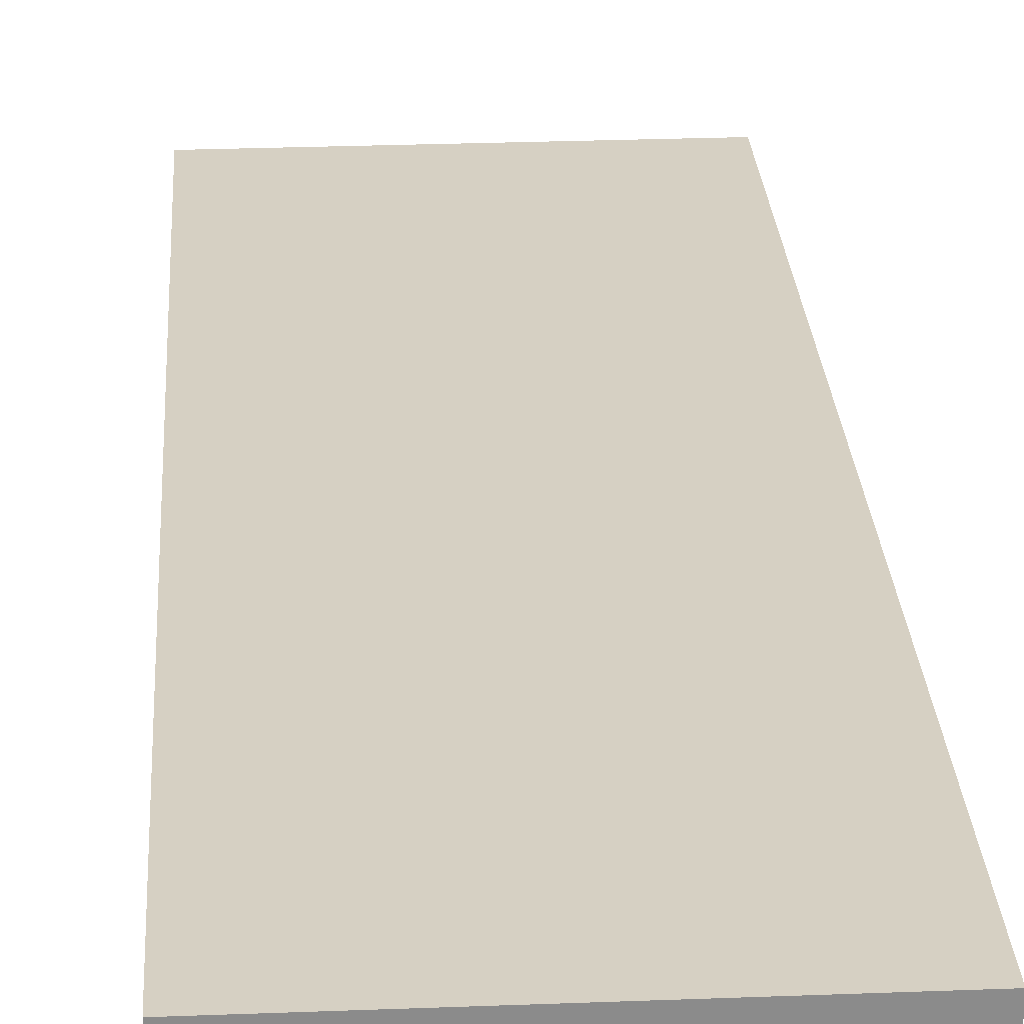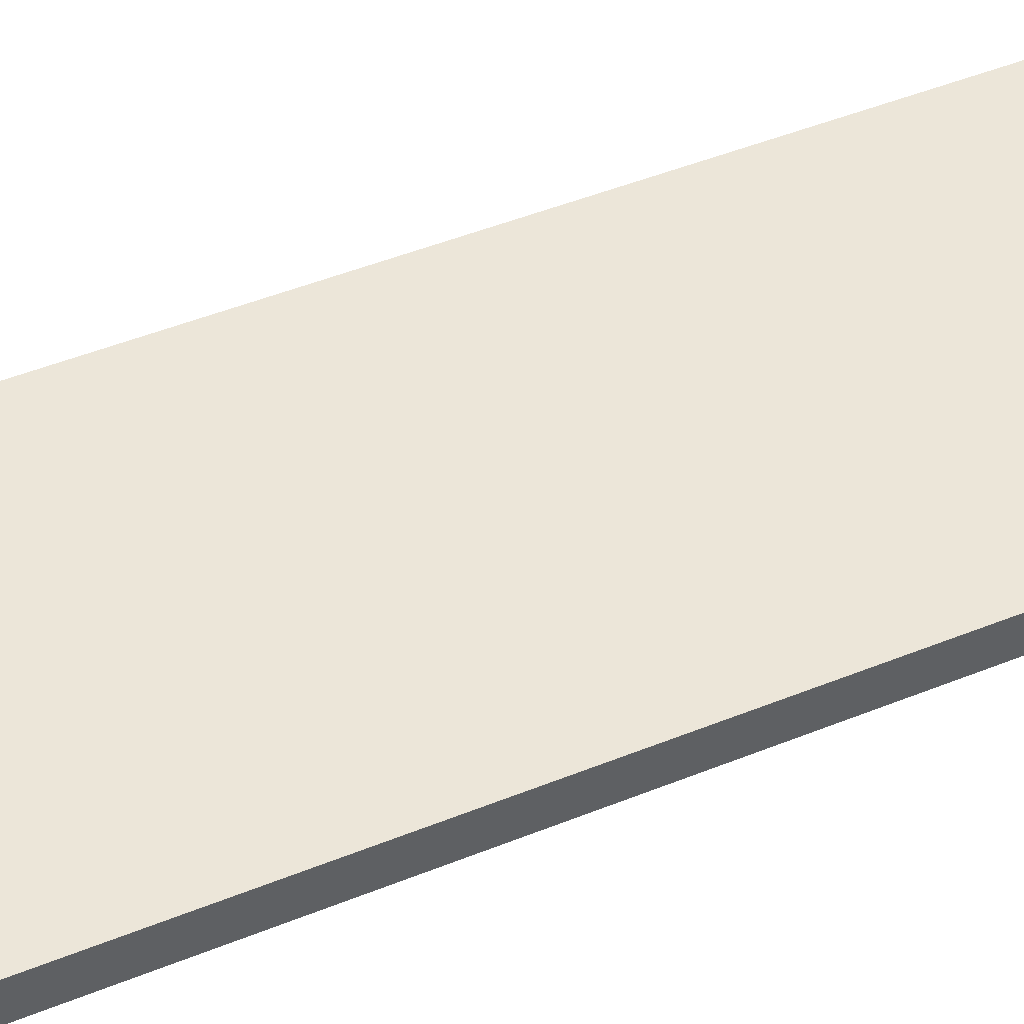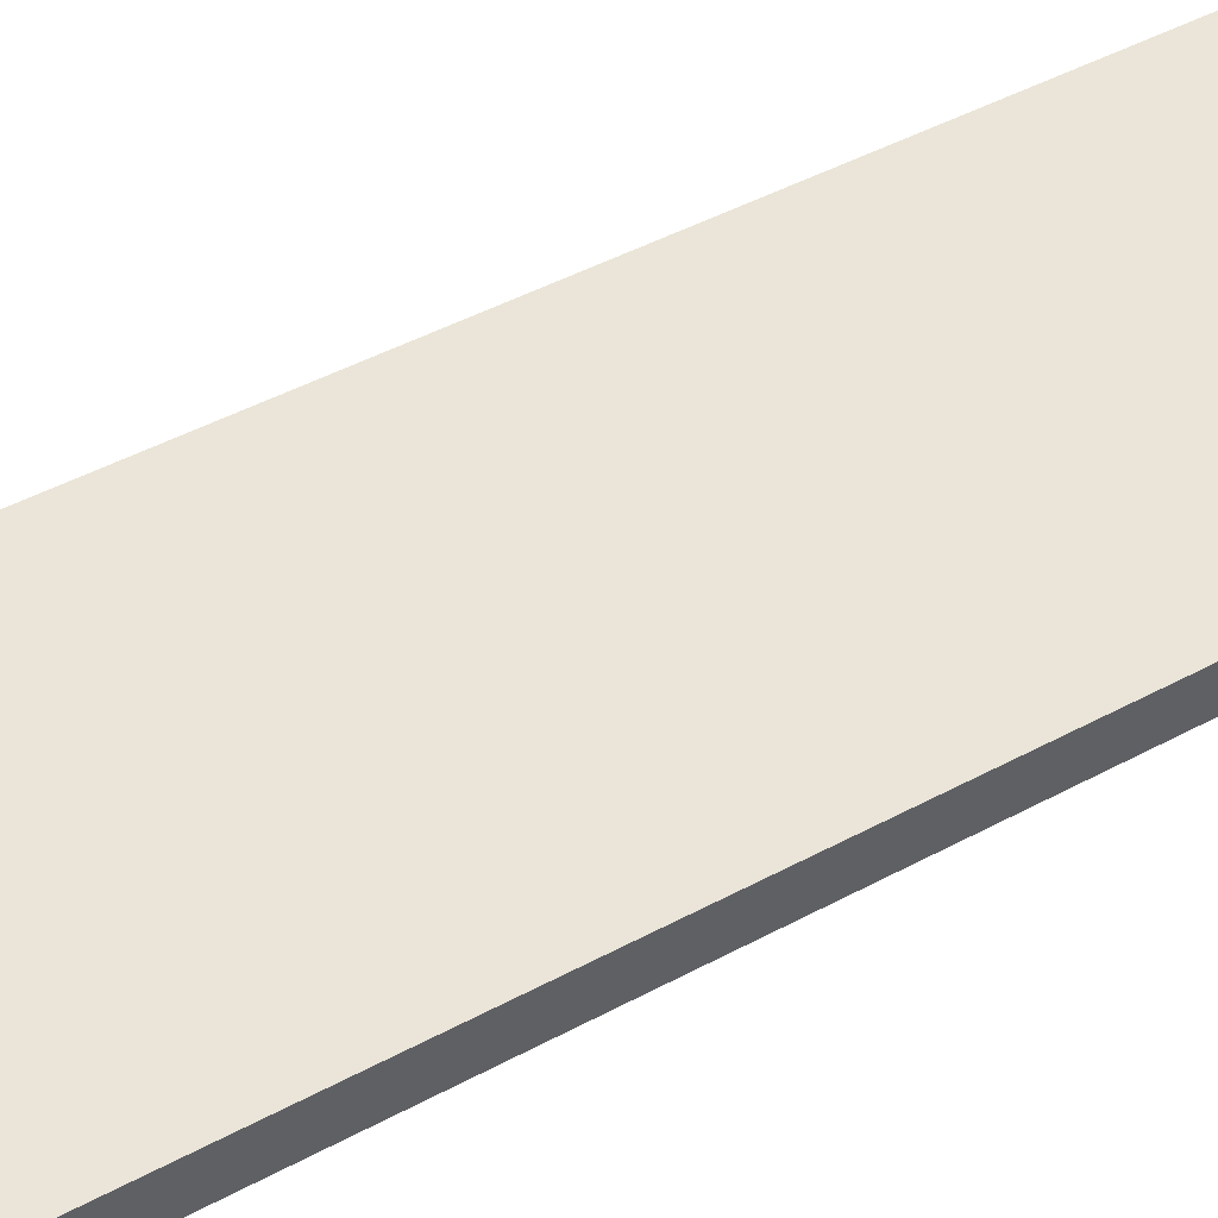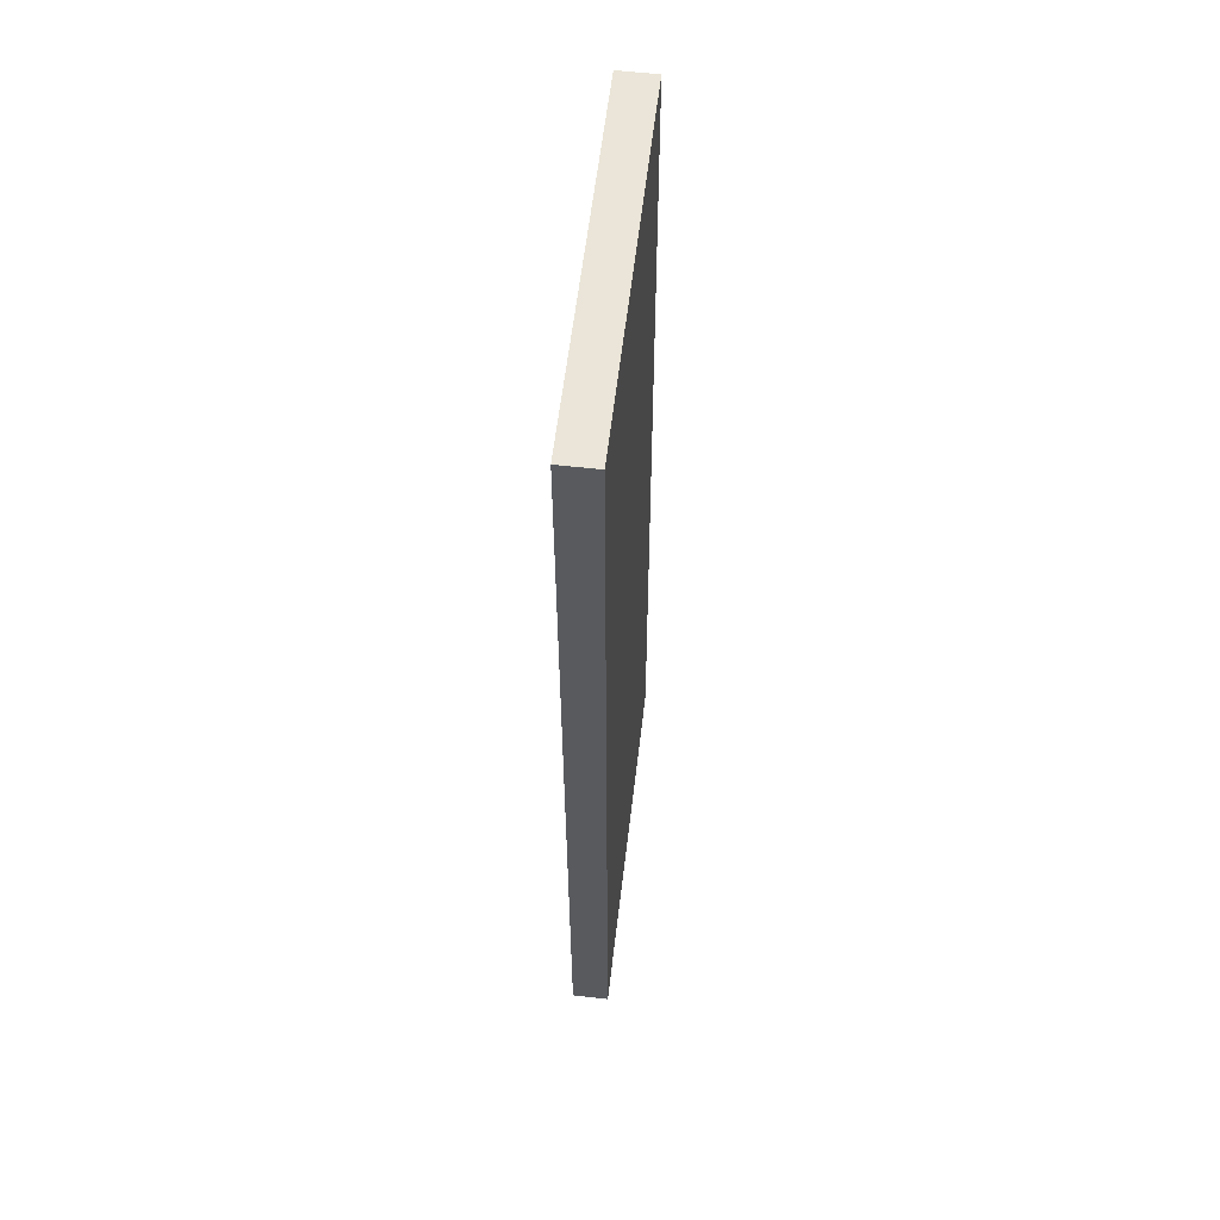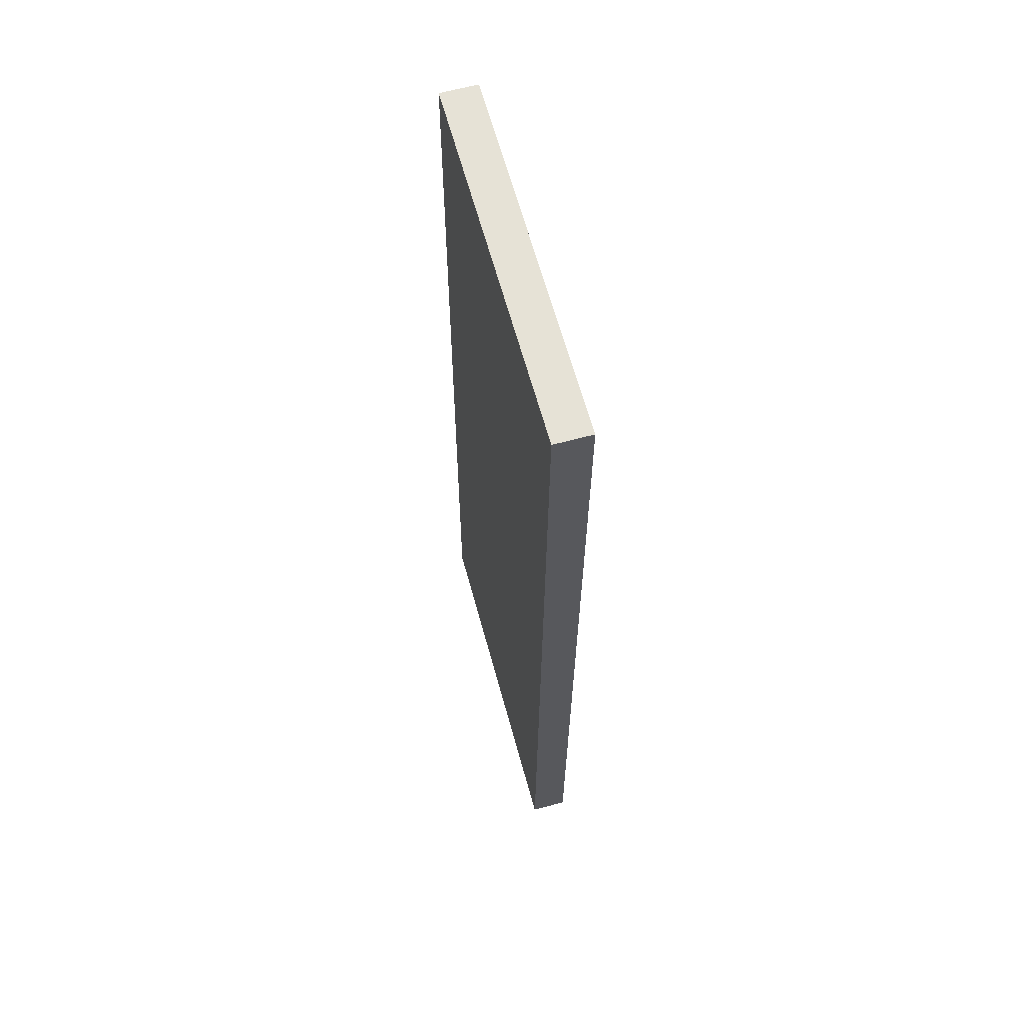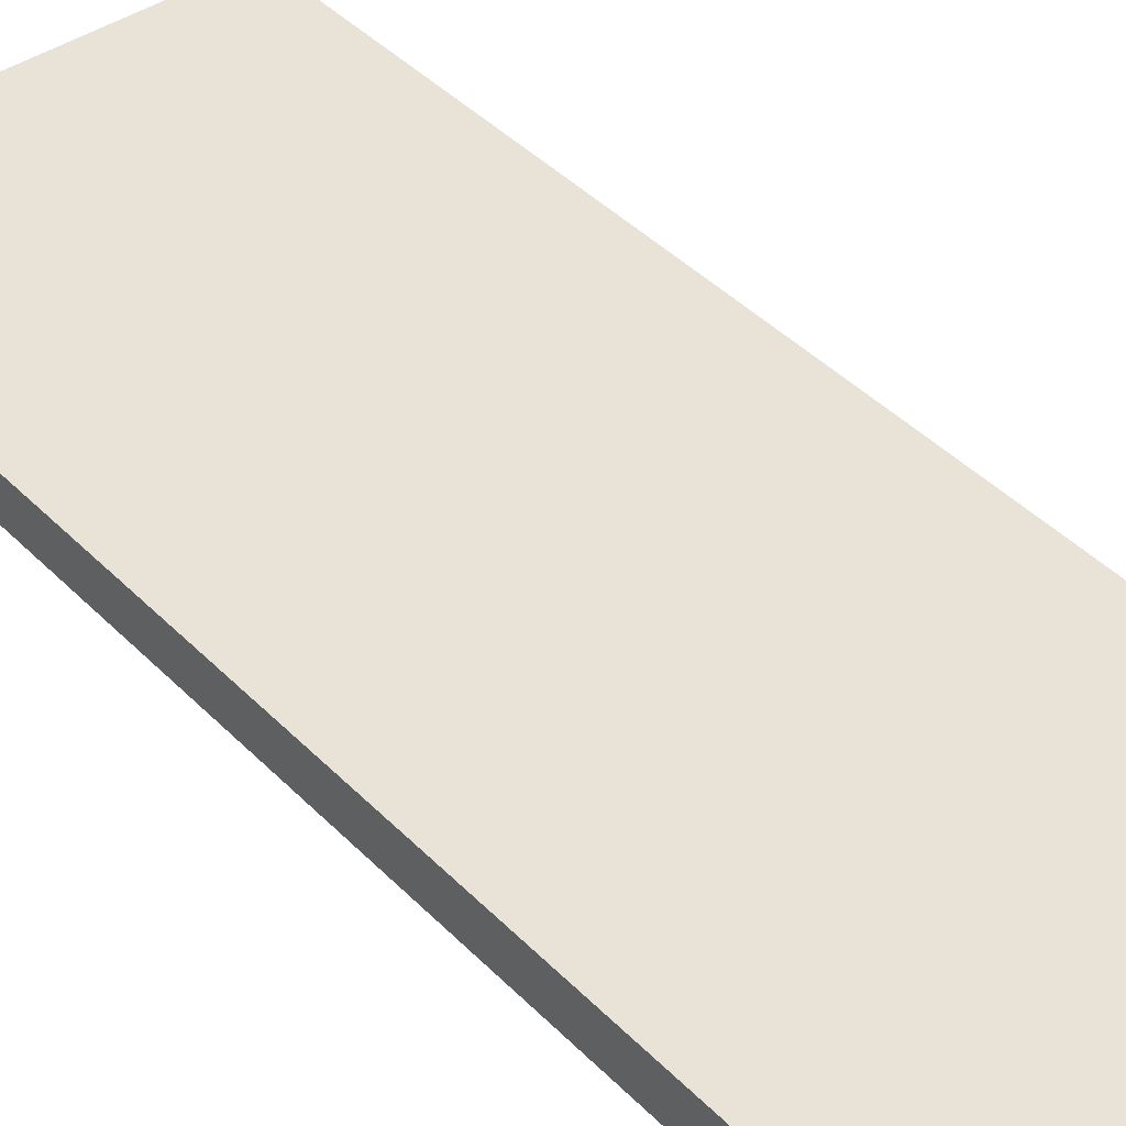
<metadata>
{"format":"obj","ext":"obj","renderer":"f3d","projection":"perspective","resolution":1024,"background":"white","views":[{"elev":26.5,"azim":175.8,"up":"+Y"},{"elev":48.9,"azim":65.4,"up":"+Y"},{"elev":45.0,"azim":57.3,"up":"+Y"},{"elev":58.5,"azim":-83.3,"up":"+Z"},{"elev":63.3,"azim":-105.3,"up":"+Z"},{"elev":41.4,"azim":-40.0,"up":"+Y"}]}
</metadata>
<code>
v  0 0.684 4.188e-17
v  0.946 0.684 -18.21
v  0.192 0.684 -18.23
v  6.955 0.684 -18.13
v  6.797 0.684 0.074
v  6.955 1.11e-15 -18.13
v  0.946 1.115e-15 -18.21
v  0.192 1.116e-15 -18.23
v  0 0 0
v  6.797 -4.531e-18 0.074
g defaultobject
f 1 2 3
f 2 1 4
f 4 1 5
f 6 2 4
f 2 6 7
f 2 7 3
f 3 7 8
f 8 1 3
f 1 8 9
f 9 5 1
f 5 9 10
f 10 4 5
f 4 10 6
f 7 9 8
f 9 7 6
f 9 6 10

</code>
